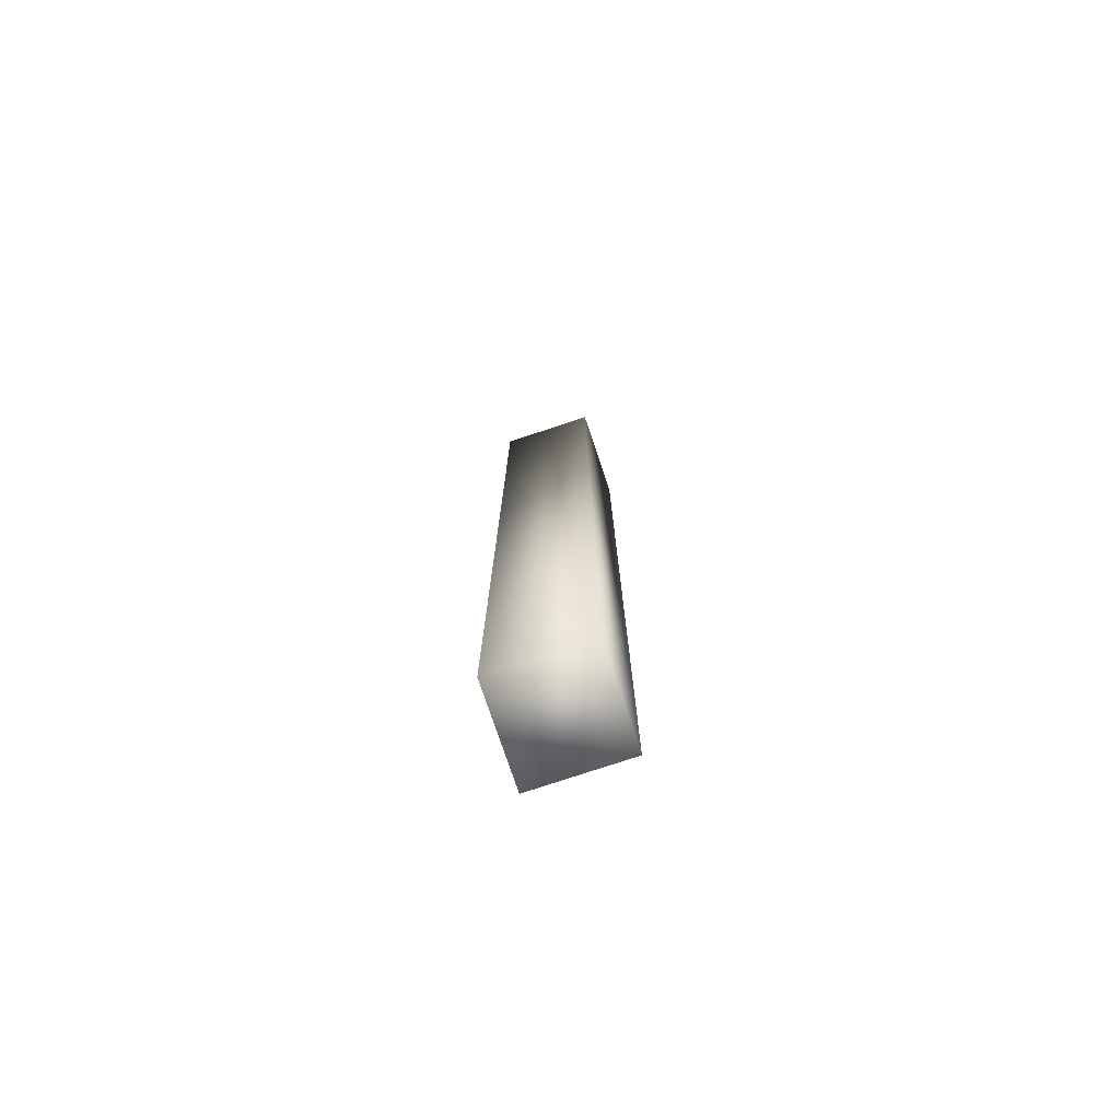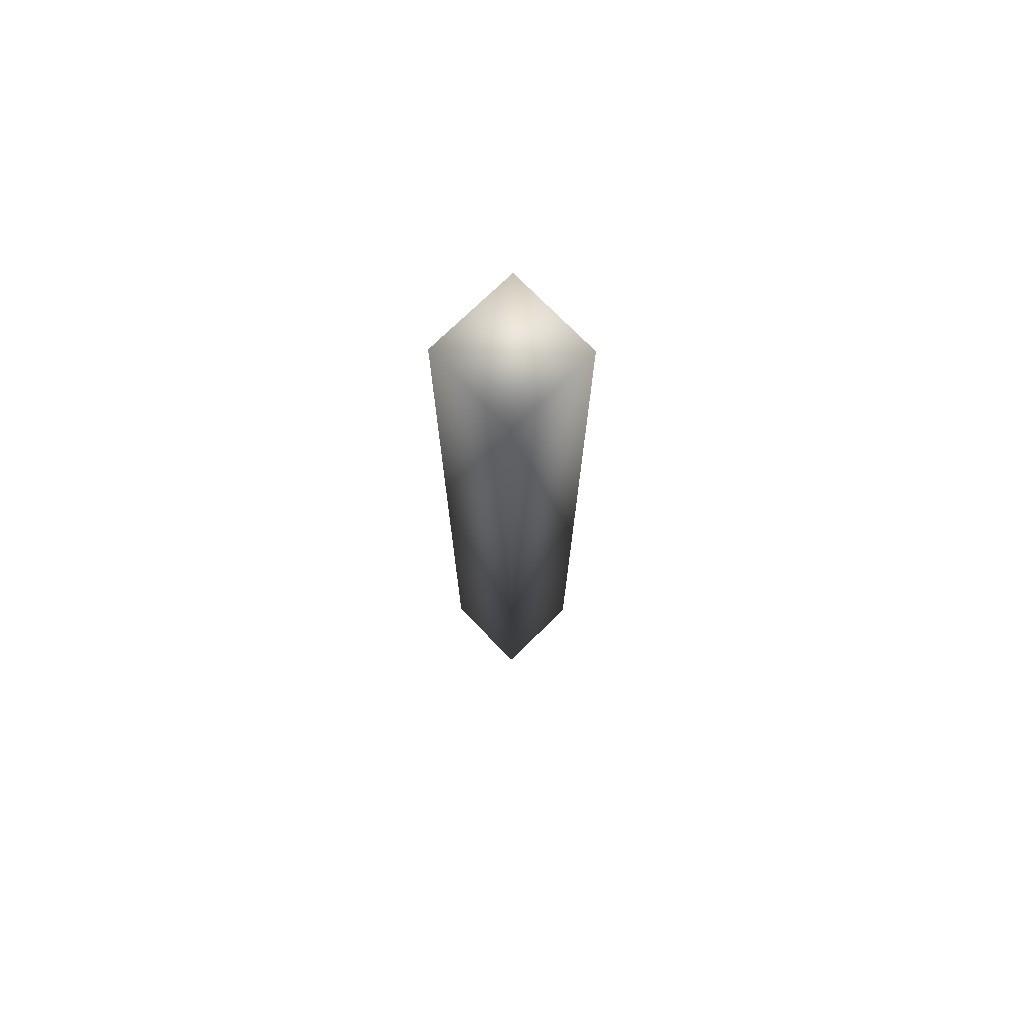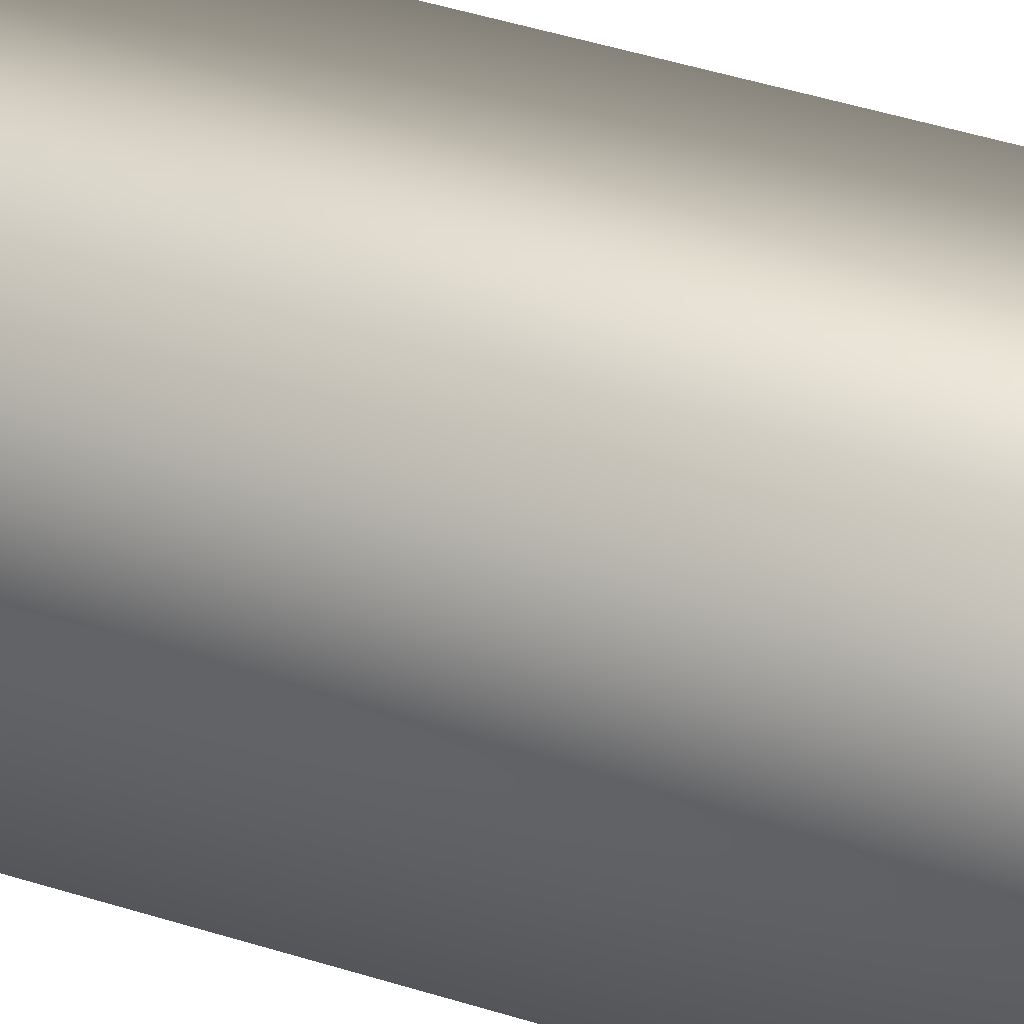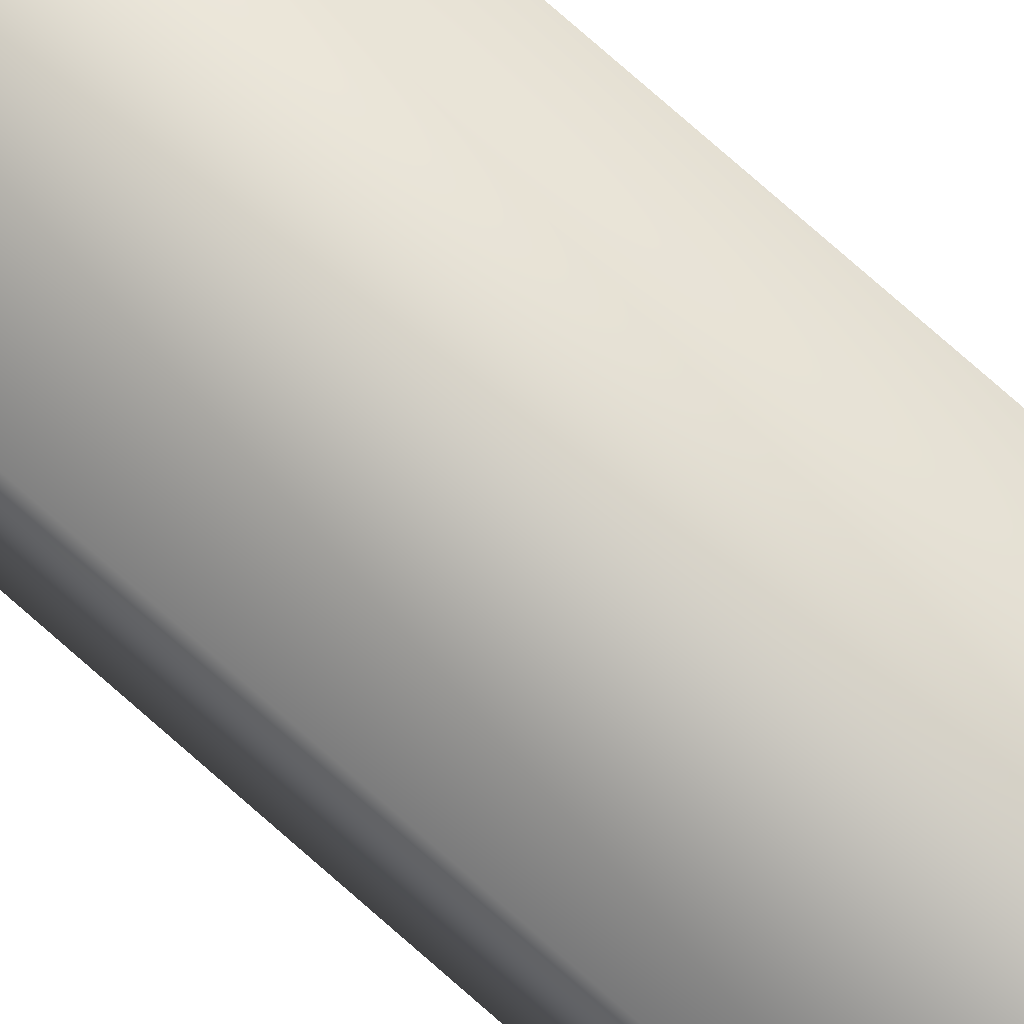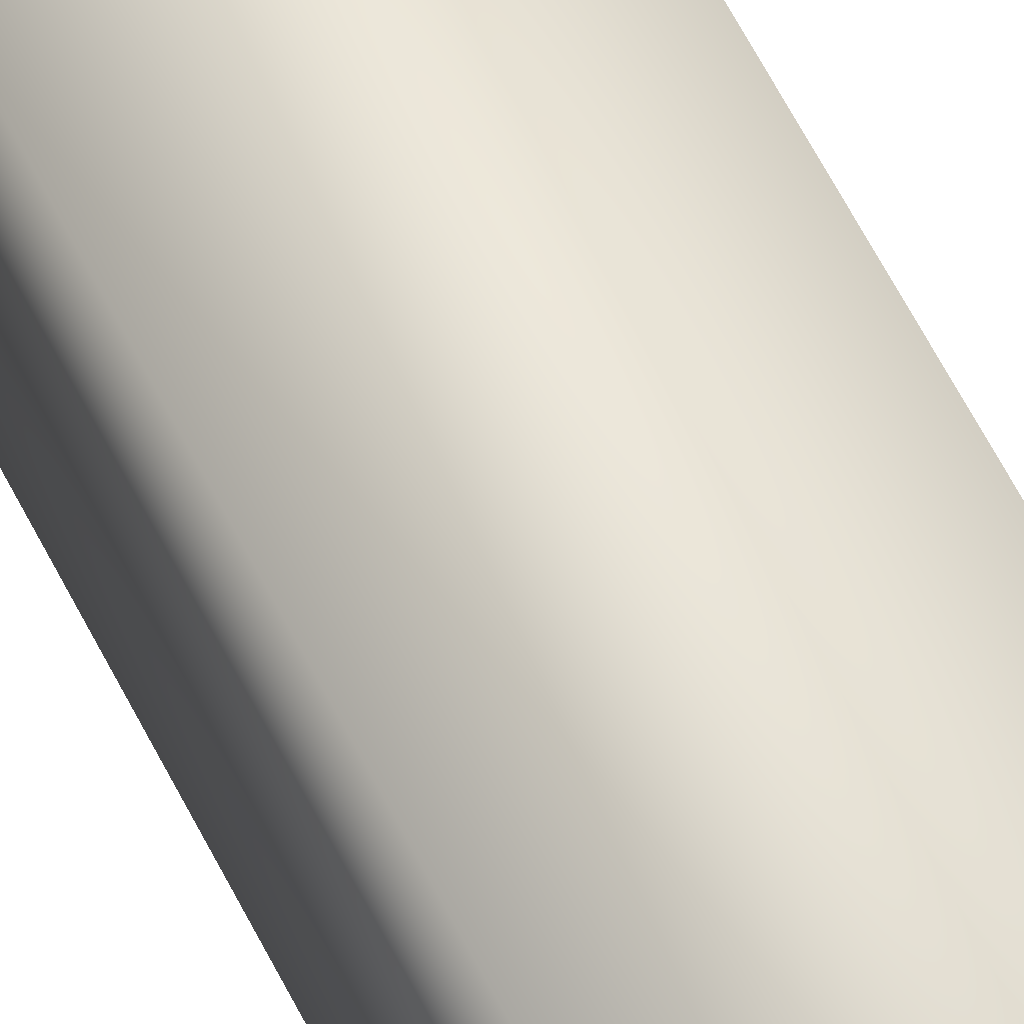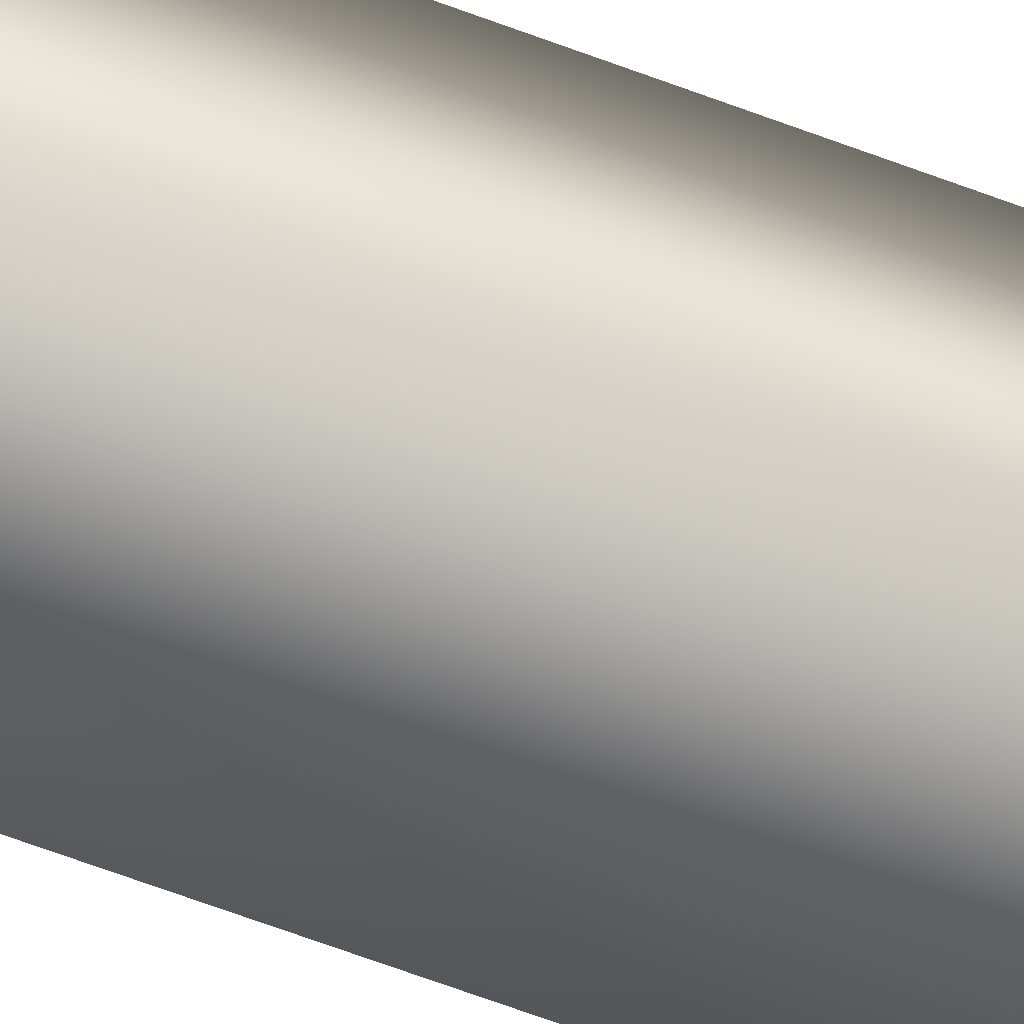
<metadata>
{"format":"obj","ext":"obj","renderer":"f3d","projection":"perspective","resolution":1024,"background":"white","views":[{"elev":-76.1,"azim":-161.5,"up":"+Z"},{"elev":74.2,"azim":-44.3,"up":"+Z"},{"elev":26.1,"azim":120.6,"up":"+Y"},{"elev":78.4,"azim":131.2,"up":"+Y"},{"elev":56.3,"azim":-25.5,"up":"+Y"},{"elev":-65.3,"azim":-110.8,"up":"+Y"}]}
</metadata>
<code>
v 0 0.07 0.7
v 0.07 0 0.7
v 0.07 0.07 0.7
v 0 0 0.7
v 0 0 0
v 0.07 0.07 0
v 0.07 0 0
v 0 0.07 0
f 1 2 3
f 2 1 4
f 5 6 7
f 6 5 8
f 5 2 4
f 2 5 7
f 2 6 3
f 6 2 7
f 6 1 3
f 1 6 8
f 5 1 8
f 1 5 4

</code>
